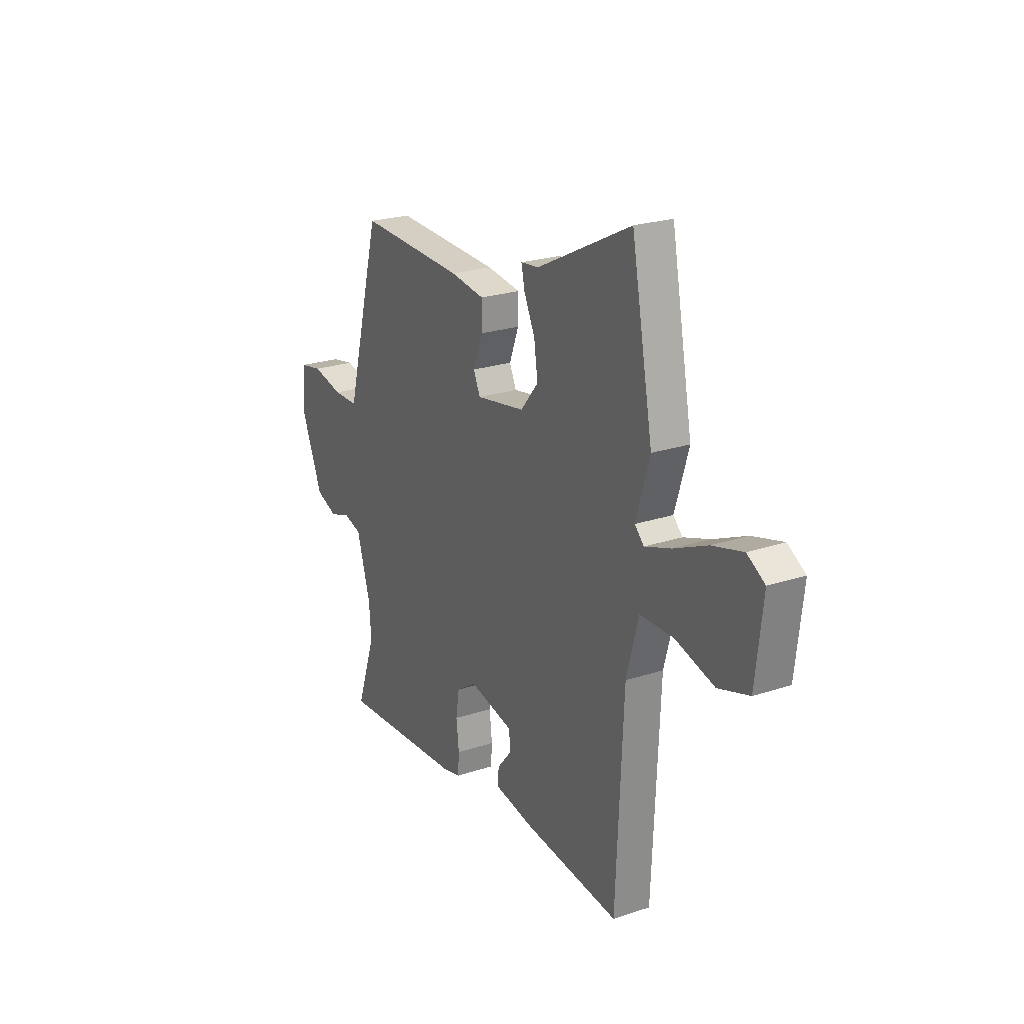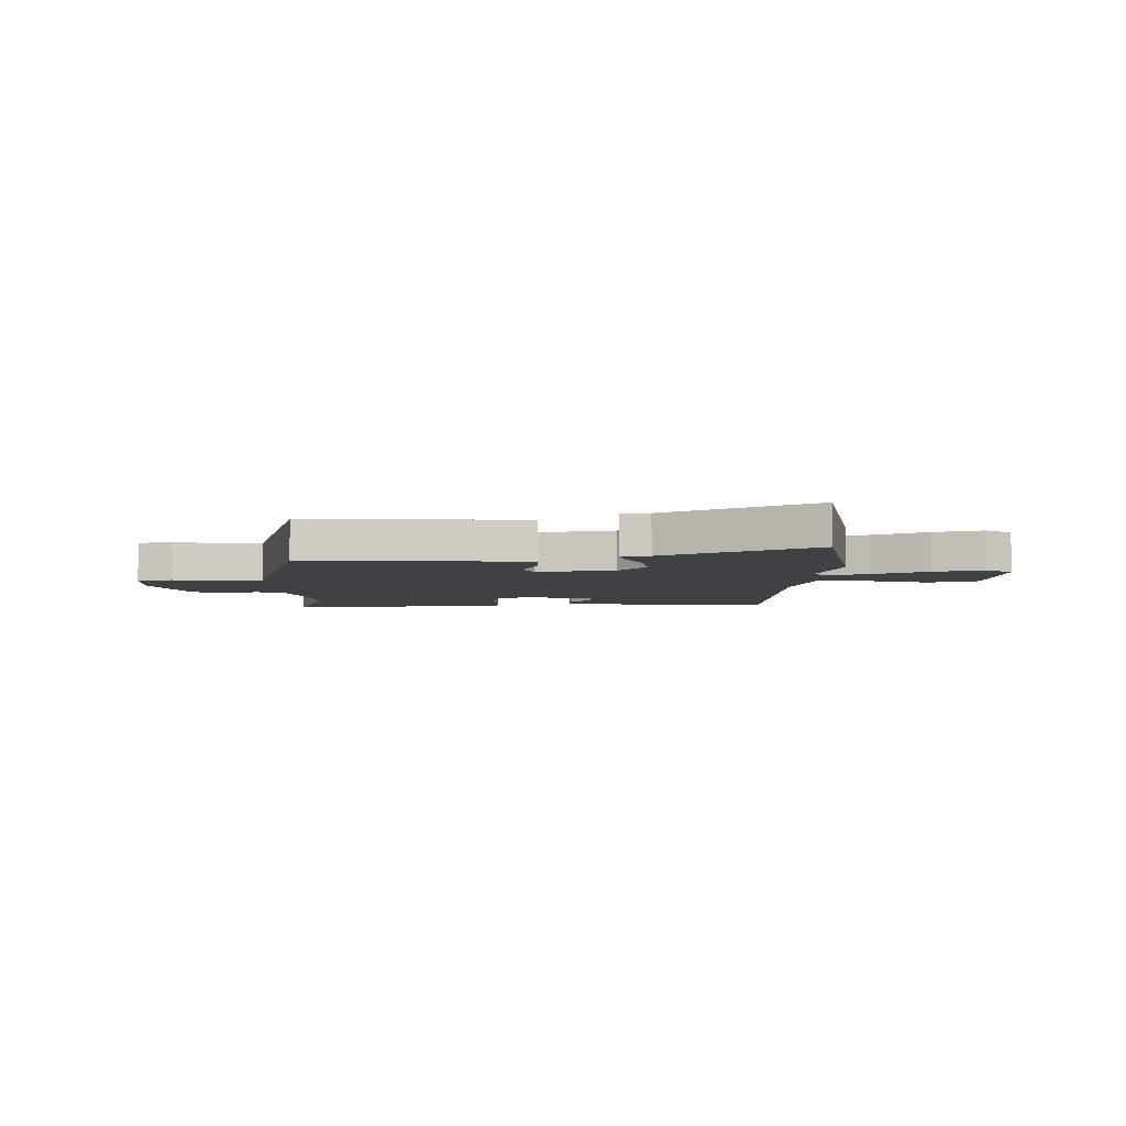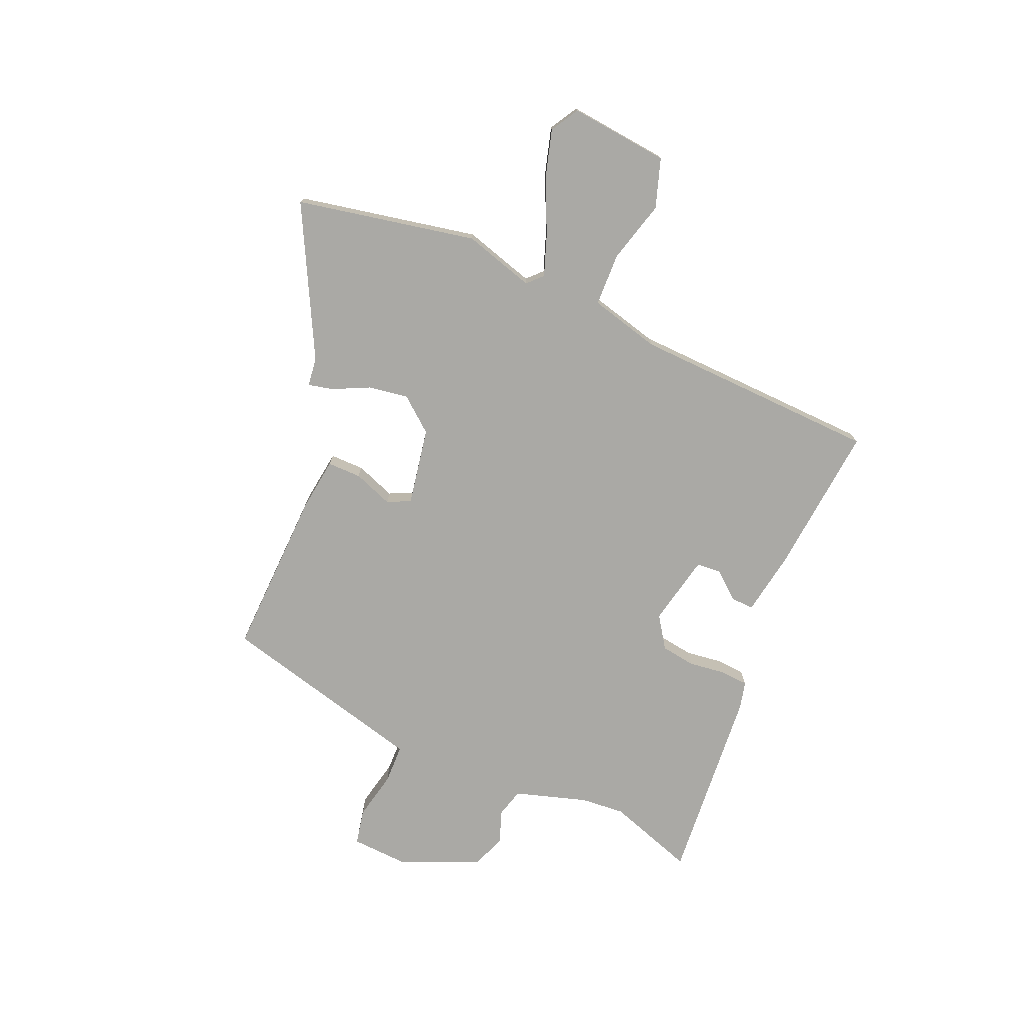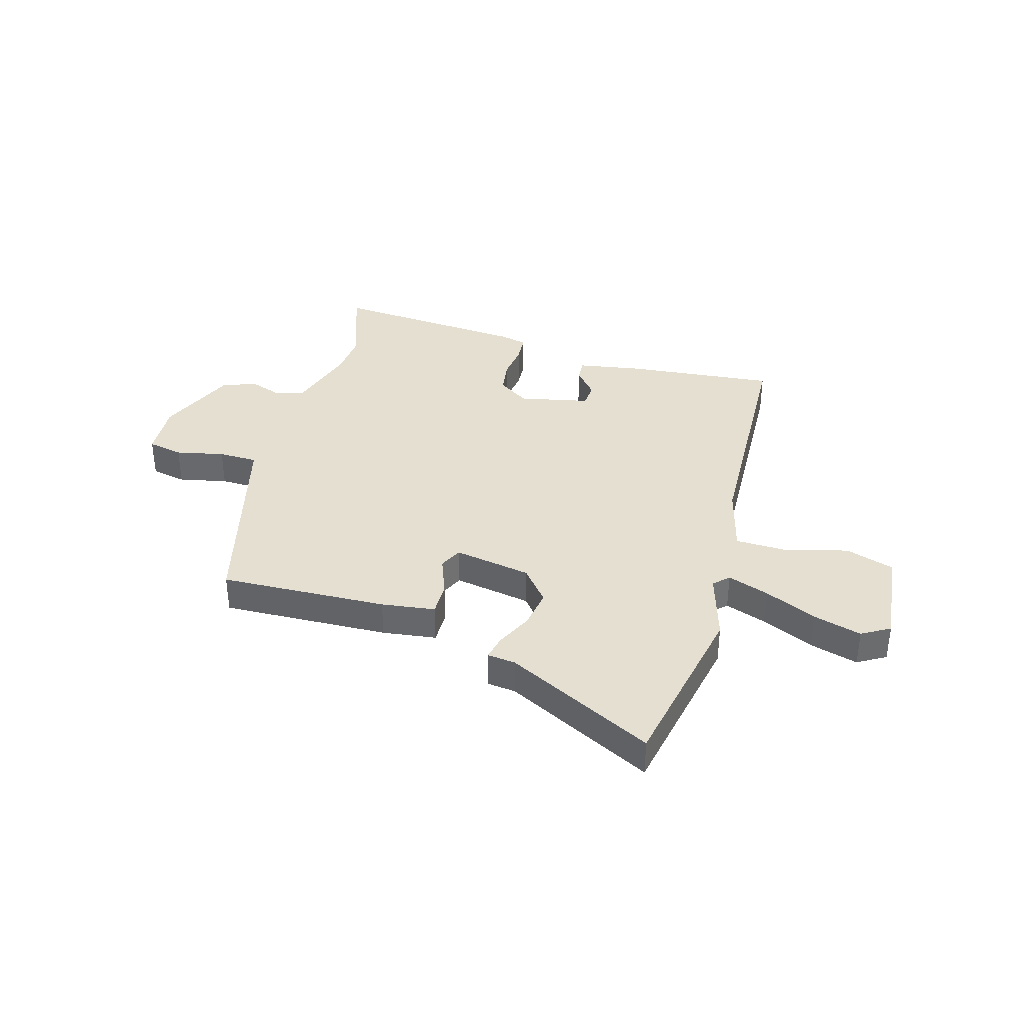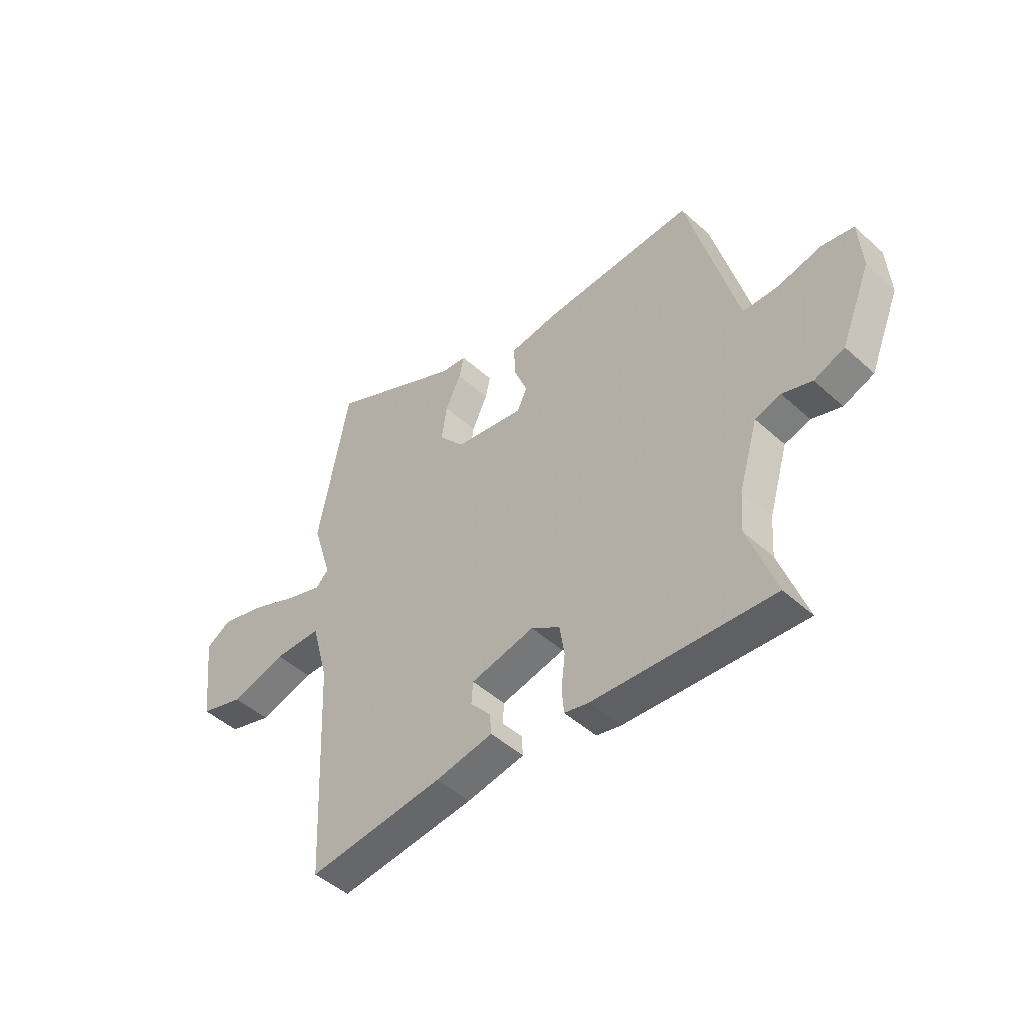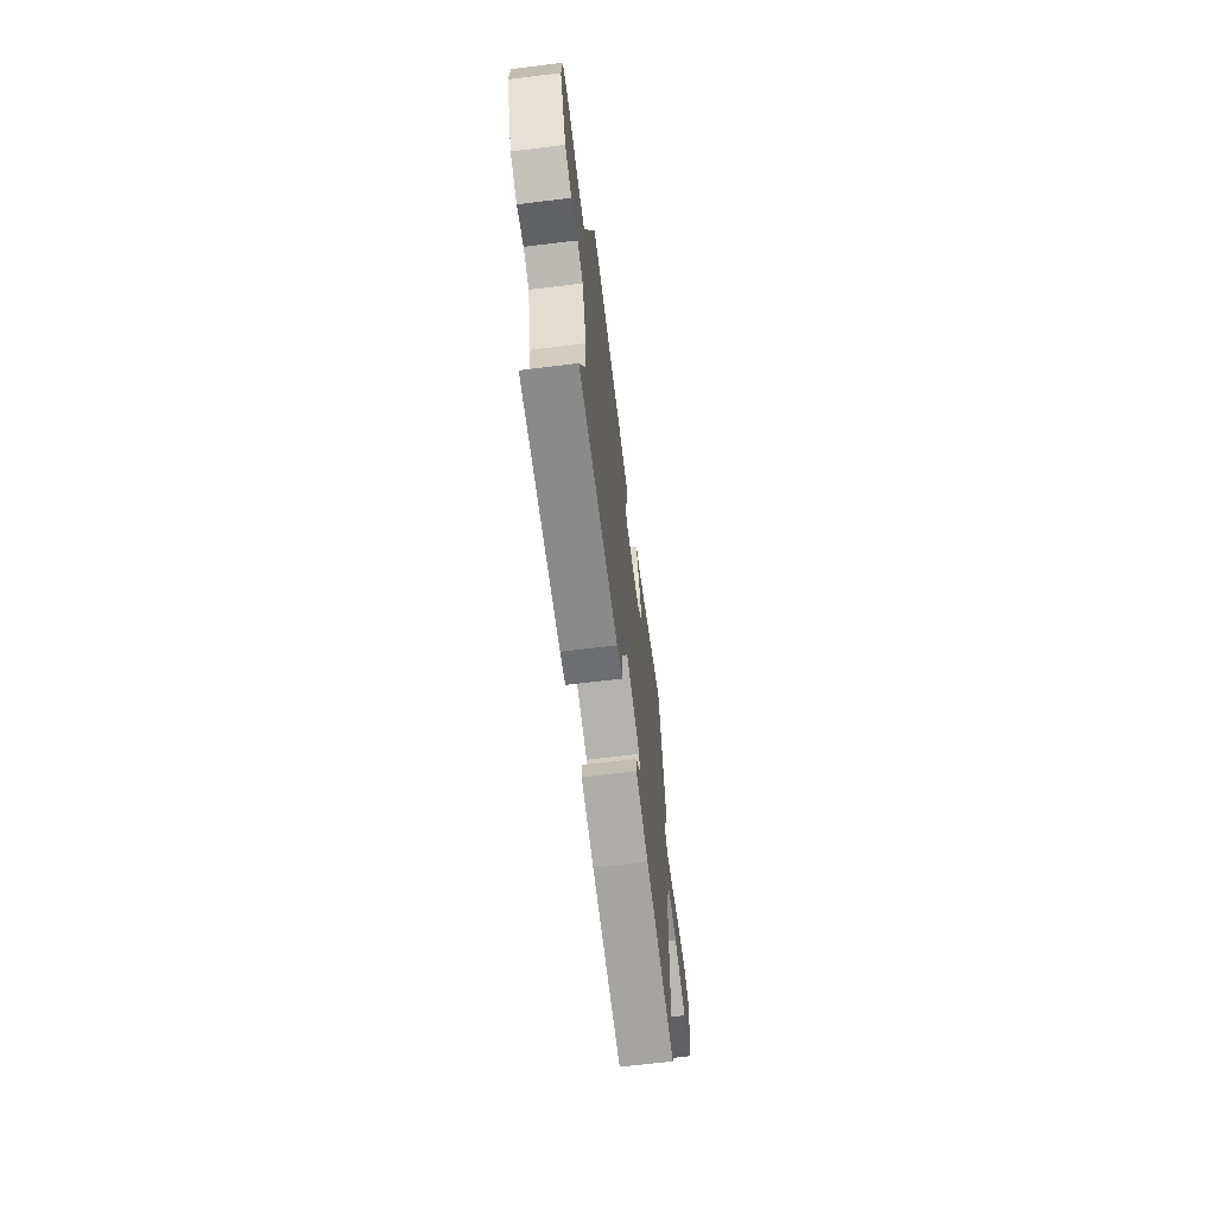
<metadata>
{"format":"obj","ext":"obj","renderer":"f3d","projection":"perspective","resolution":1024,"background":"white","views":[{"elev":23.5,"azim":60.8,"up":"+Z"},{"elev":-5.5,"azim":0.3,"up":"+Y"},{"elev":-75.3,"azim":67.3,"up":"+Y"},{"elev":36.7,"azim":16.3,"up":"+Y"},{"elev":-47.7,"azim":-135.4,"up":"+Z"},{"elev":-67.6,"azim":-83.0,"up":"+Z"}]}
</metadata>
<code>
v 0.465 0.07 0.687
v 0.528 0.07 0.353
v 0.488 0.07 0.222
v 0.515 0.07 0.195
v 0.592 0.07 0.222
v 0.69 0.07 0.266
v 0.78 0.07 0.291
v 0.832 0.07 0.26
v 0.811 0.07 0.076
v 0.72 0.07 0.047
v 0.605 0.07 0.079
v 0.507 0.07 0.077
v 0.472 0.07 -0.054
v 0.451 0.07 -0.512
v 0.171 0.07 -0.483
v 0.052 0.07 -0.462
v 0.055 0.07 -0.42
v 0.097 0.07 -0.37
v 0.094 0.07 -0.324
v -0.037 0.07 -0.295
v -0.096 0.07 -0.334
v -0.106 0.07 -0.398
v -0.098 0.07 -0.466
v -0.102 0.07 -0.518
v -0.152 0.07 -0.53
v -0.52 0.07 -0.557
v -0.464 0.07 -0.395
v -0.47 0.07 -0.313
v -0.51 0.07 -0.179
v -0.563 0.07 -0.164
v -0.624 0.07 -0.185
v -0.687 0.07 -0.161
v -0.749 0.07 -0.012
v -0.742 0.07 0.093
v -0.676 0.07 0.106
v -0.586 0.07 0.086
v -0.513 0.07 0.087
v -0.492 0.07 0.166
v -0.411 0.07 0.472
v -0.099 0.07 0.459
v 0.001 0.07 0.445
v 0 0.07 0.382
v -0.028 0.07 0.309
v -0.008 0.07 0.266
v 0.136 0.07 0.291
v 0.188 0.07 0.354
v 0.177 0.07 0.428
v 0.145 0.07 0.496
v 0.135 0.07 0.542
v 0.188 0.07 0.548
v 0.465 0 0.687
v 0.528 0 0.353
v 0.488 0 0.222
v 0.515 0 0.195
v 0.592 0 0.222
v 0.69 0 0.266
v 0.78 0 0.291
v 0.832 0 0.26
v 0.811 0 0.076
v 0.72 0 0.047
v 0.605 0 0.079
v 0.507 0 0.077
v 0.472 0 -0.054
v 0.451 0 -0.512
v 0.171 0 -0.483
v 0.052 0 -0.462
v 0.055 0 -0.42
v 0.097 0 -0.37
v 0.094 0 -0.324
v -0.037 0 -0.295
v -0.096 0 -0.334
v -0.106 0 -0.398
v -0.098 0 -0.466
v -0.102 0 -0.518
v -0.152 0 -0.53
v -0.52 0 -0.557
v -0.464 0 -0.395
v -0.47 0 -0.313
v -0.51 0 -0.179
v -0.563 0 -0.164
v -0.624 0 -0.185
v -0.687 0 -0.161
v -0.749 0 -0.012
v -0.742 0 0.093
v -0.676 0 0.106
v -0.586 0 0.086
v -0.513 0 0.087
v -0.492 0 0.166
v -0.411 0 0.472
v -0.099 0 0.459
v 0.001 0 0.445
v 0 0 0.382
v -0.028 0 0.309
v -0.008 0 0.266
v 0.136 0 0.291
v 0.188 0 0.354
v 0.177 0 0.428
v 0.145 0 0.496
v 0.135 0 0.542
v 0.188 0 0.548
f 47 48 49 50
f 46 47 50 1
f 45 46 1 2
f 44 45 2 3
f 40 41 42 43
f 38 39 40 43
f 37 38 43 44
f 33 34 35 36
f 33 36 37
f 30 31 32 33
f 29 30 33 37
f 28 29 37 44
f 24 25 26 27
f 22 23 24 27
f 21 22 27 28
f 20 21 28 44
f 15 16 17 18
f 13 14 15 18
f 12 13 18 19
f 8 9 10 11
f 8 11 12
f 5 6 7 8
f 4 5 8 12
f 12 19 20 44
f 3 4 12 44
f 100 99 98 97
f 51 100 97 96
f 52 51 96 95
f 53 52 95 94
f 93 92 91 90
f 93 90 89 88
f 94 93 88 87
f 86 85 84 83
f 87 86 83
f 83 82 81 80
f 87 83 80 79
f 94 87 79 78
f 77 76 75 74
f 77 74 73 72
f 78 77 72 71
f 94 78 71 70
f 68 67 66 65
f 68 65 64 63
f 69 68 63 62
f 61 60 59 58
f 62 61 58
f 58 57 56 55
f 62 58 55 54
f 94 70 69 62
f 94 62 54 53
f 1 51 52 2
f 2 52 53 3
f 3 53 54 4
f 4 54 55 5
f 5 55 56 6
f 6 56 57 7
f 7 57 58 8
f 8 58 59 9
f 9 59 60 10
f 10 60 61 11
f 11 61 62 12
f 12 62 63 13
f 13 63 64 14
f 14 64 65 15
f 15 65 66 16
f 16 66 67 17
f 17 67 68 18
f 18 68 69 19
f 19 69 70 20
f 20 70 71 21
f 21 71 72 22
f 22 72 73 23
f 23 73 74 24
f 24 74 75 25
f 25 75 76 26
f 26 76 77 27
f 27 77 78 28
f 28 78 79 29
f 29 79 80 30
f 30 80 81 31
f 31 81 82 32
f 32 82 83 33
f 33 83 84 34
f 34 84 85 35
f 35 85 86 36
f 36 86 87 37
f 37 87 88 38
f 38 88 89 39
f 39 89 90 40
f 40 90 91 41
f 41 91 92 42
f 42 92 93 43
f 43 93 94 44
f 44 94 95 45
f 45 95 96 46
f 46 96 97 47
f 47 97 98 48
f 48 98 99 49
f 49 99 100 50
f 50 100 51 1

</code>
